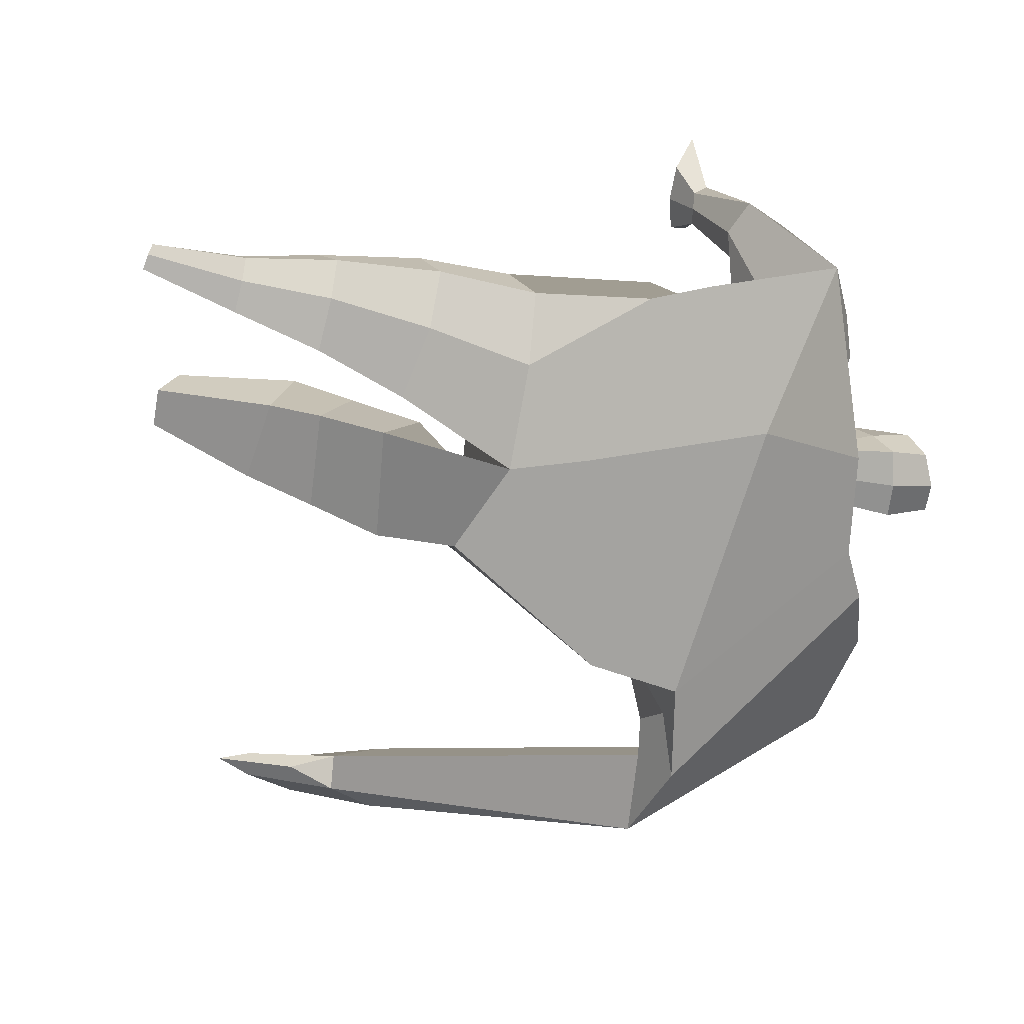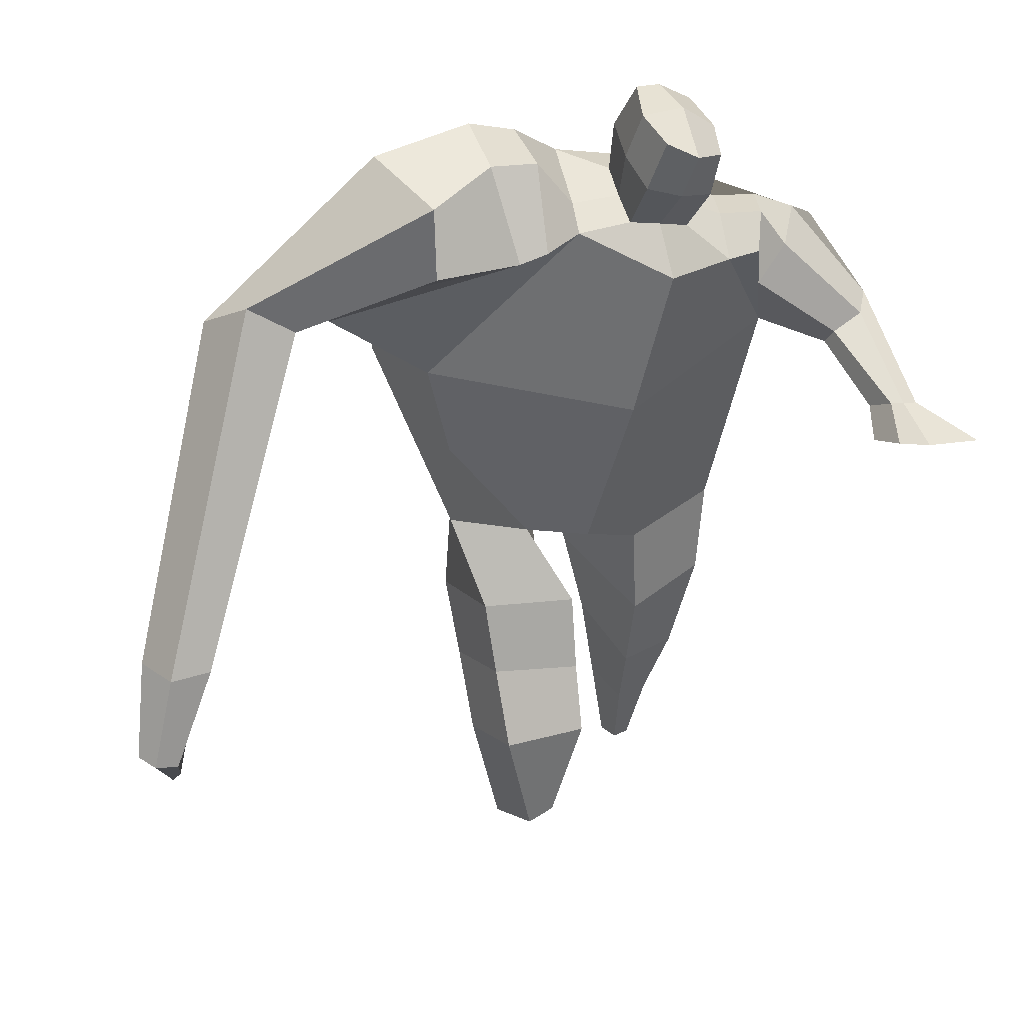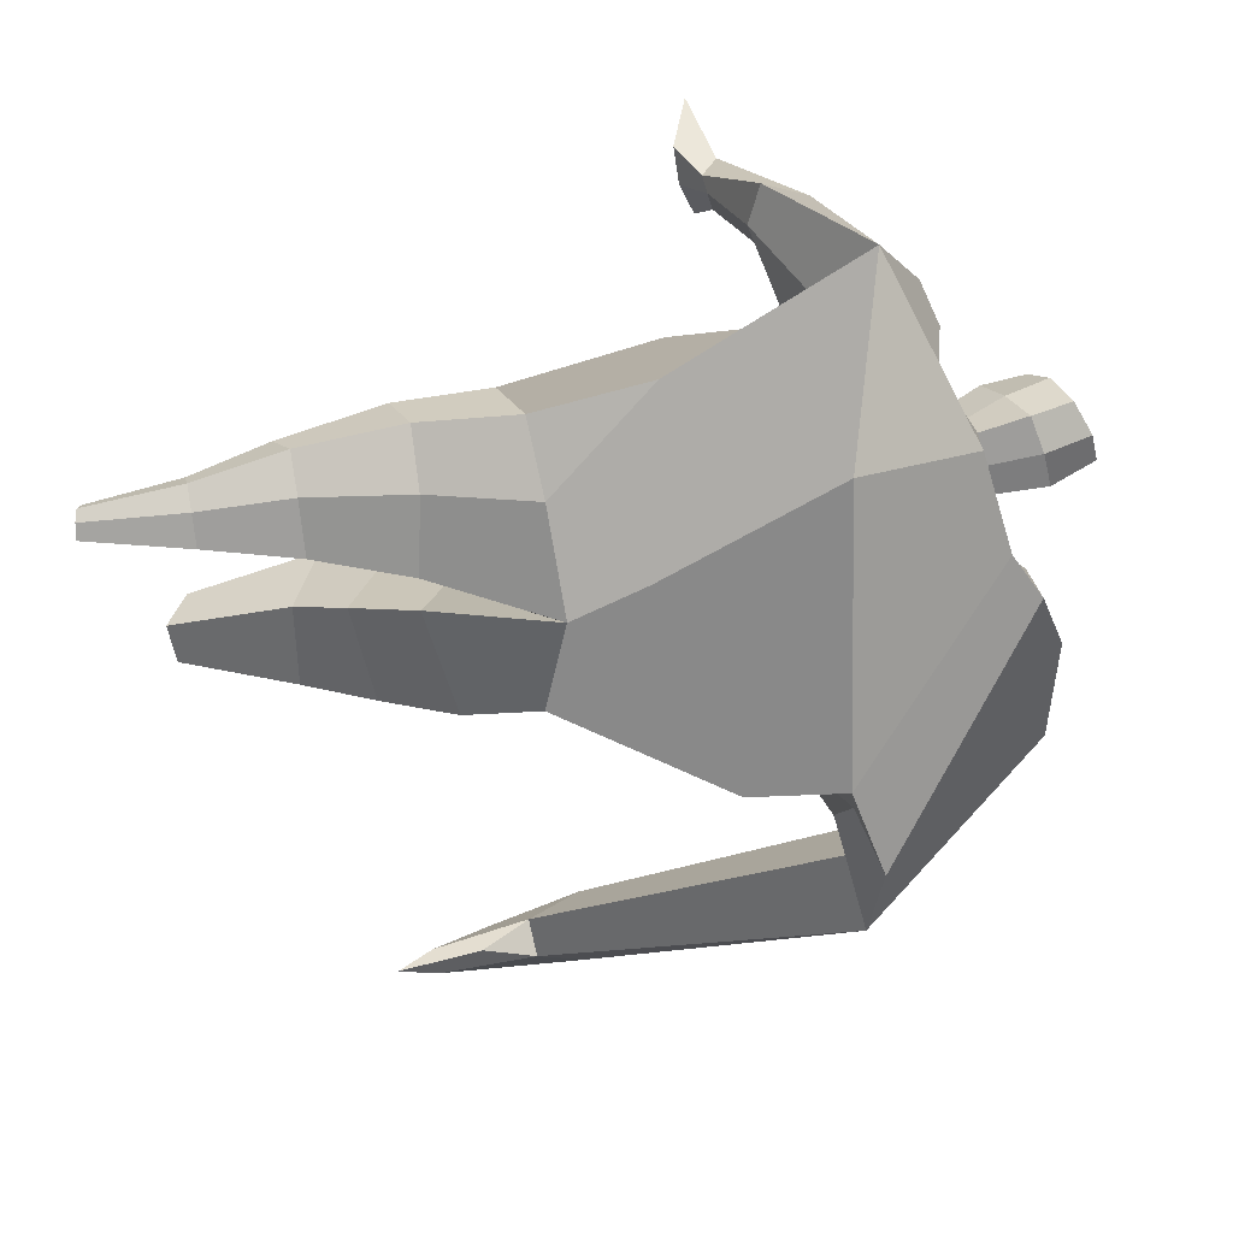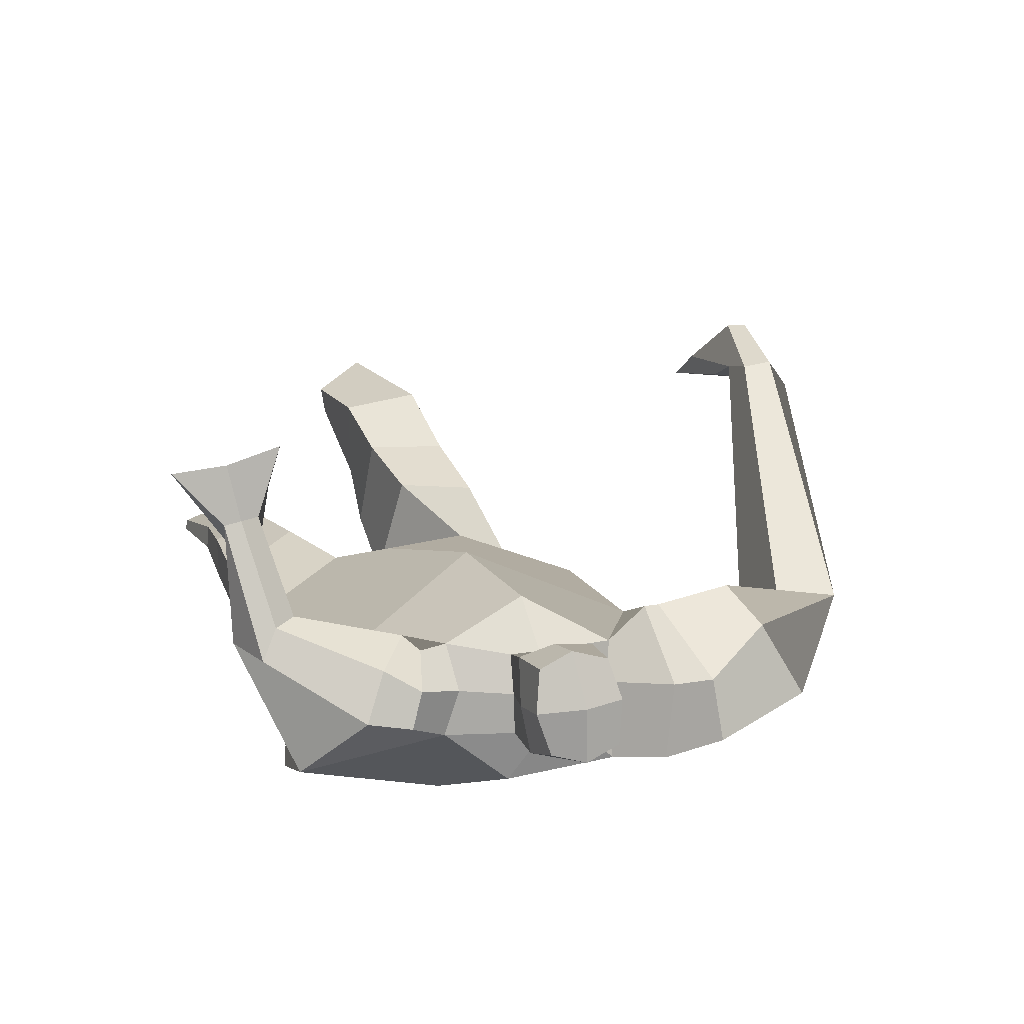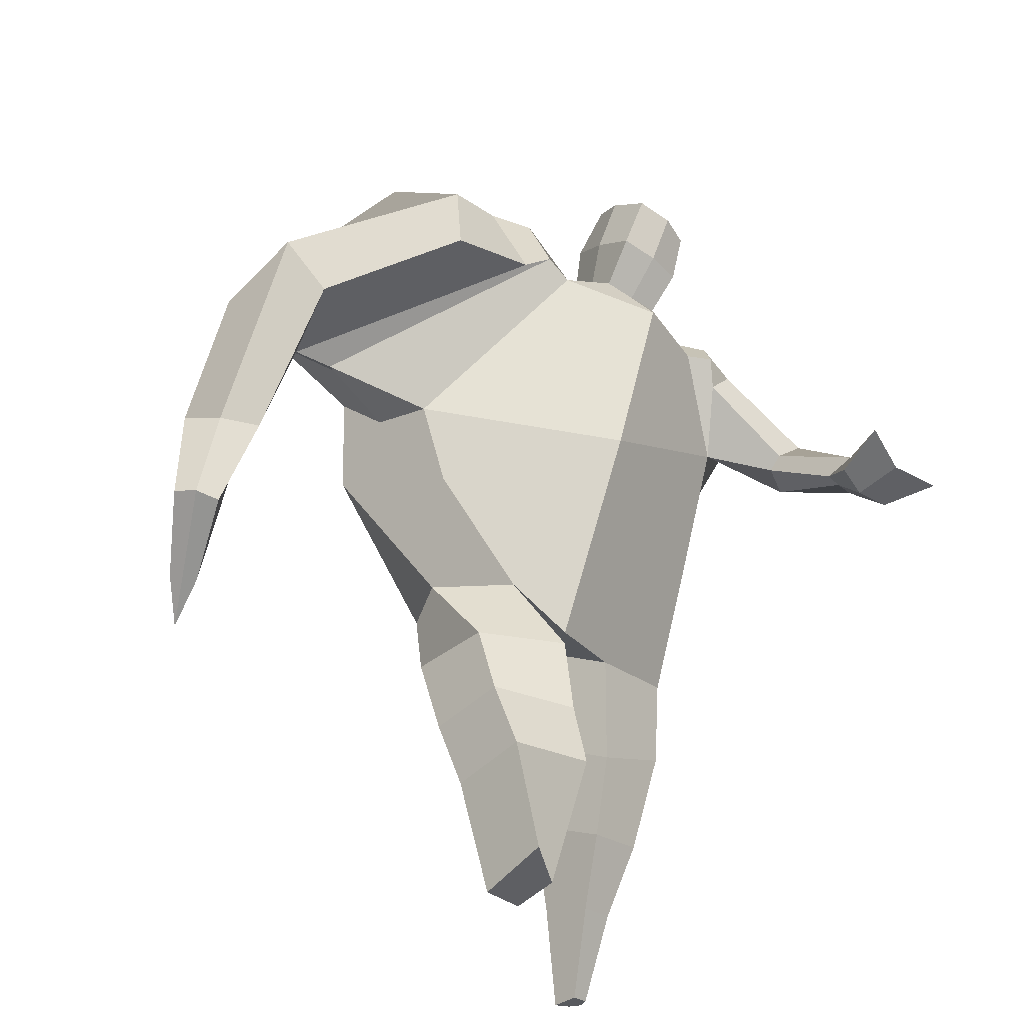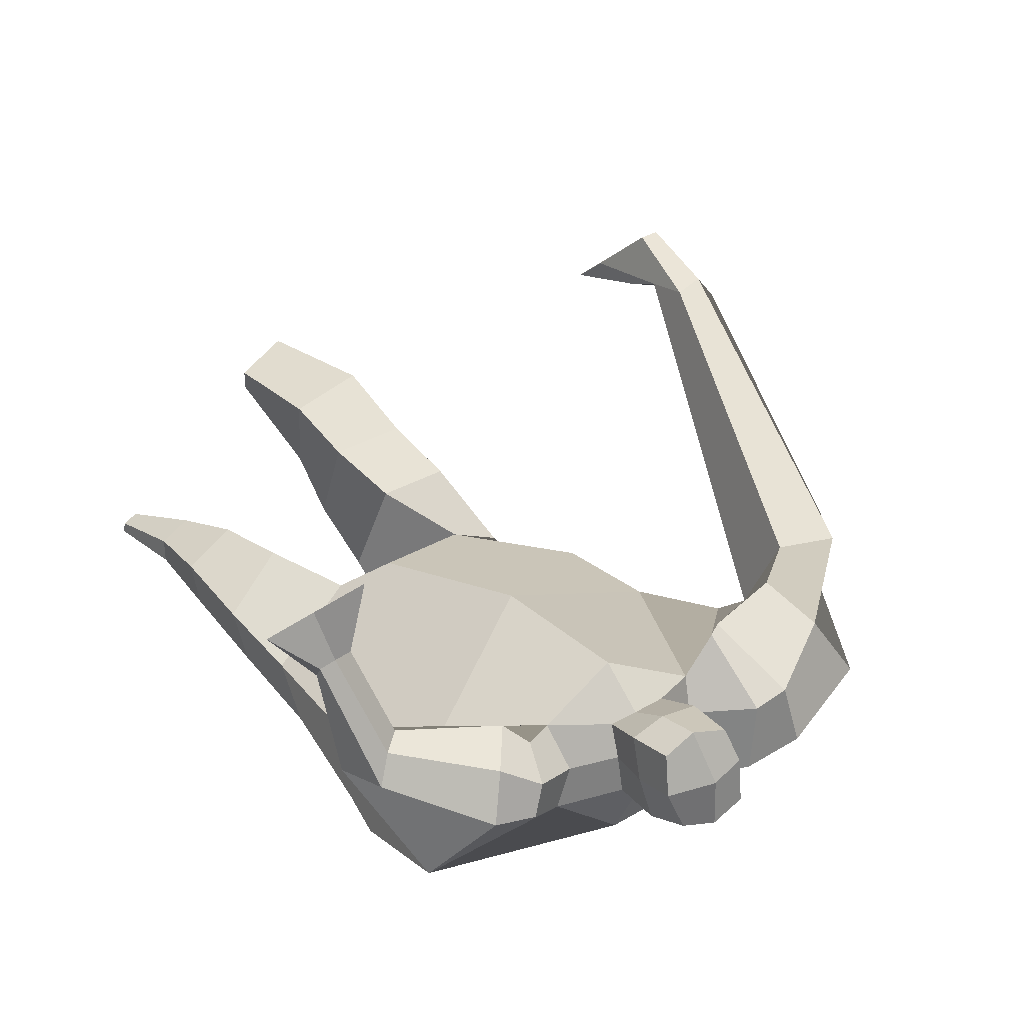
<metadata>
{"format":"obj","ext":"obj","renderer":"f3d","projection":"perspective","resolution":1024,"background":"white","views":[{"elev":-71.8,"azim":73.7,"up":"+Z"},{"elev":29.6,"azim":-23.6,"up":"+Y"},{"elev":-61.8,"azim":93.7,"up":"+Z"},{"elev":28.7,"azim":150.5,"up":"+Z"},{"elev":-29.2,"azim":-37.7,"up":"+Y"},{"elev":44.7,"azim":133.7,"up":"+Z"}]}
</metadata>
<code>
o monstruo_grande
v 0.536 1.955 0.3698
v 0.5276 1.108 0.05057
v -0.612 1.857 0.1241
v -0.28 1.211 0.2211
v 0.8547 2.211 0.1341
v 0.6363 1.575 -0.215
v -0.6627 2.064 -0.3197
v -0.6393 1.747 -0.3474
v -0.1923 2.423 0.4358
v 0.3376 2.264 0.4996
v -0.3413 2.409 0.5171
v -1.006 2.163 -0.2481
v -0.1198 2.58 0.0837
v 0.4086 2.382 0.2323
v -0.8959 2.022 -0.06759
v -0.2714 2.674 0.08714
v -0.7083 2.36 0.4668
v -1.341 2.113 -0.04811
v -1.101 2.133 0.1946
v -0.8063 2.697 0.1843
v -0.4549 2.738 0.1328
v -0.4224 2.369 0.479
v -1.023 2.052 -0.09918
v -1.838 0.8879 0.5722
v -1.725 0.864 0.6433
v -1.67 0.6907 0.4469
v -1.739 0.7053 0.4035
v 0.4475 2.163 0.5106
v 0.6648 2.341 0.3326
v 0.4402 2.282 0.5146
v 0.5302 2.395 0.3014
v 0.7207 1.894 0.517
v 0.9337 1.898 0.4845
v 0.734 1.945 0.5533
v 0.8899 2.038 0.4764
v 0.7552 1.759 0.7816
v 0.8696 1.732 0.7716
v 0.7804 1.805 0.8739
v 0.891 1.779 0.8571
v 0.6973 1.704 0.9163
v 0.928 1.651 0.8846
v 0.6803 1.781 1.097
v 1.027 1.695 1.044
v -0.02913 2.452 0.4799
v 0.1763 2.411 0.4875
v 0.009848 2.546 0.2328
v 0.2091 2.497 0.242
v 0.02474 2.765 0.6203
v 0.2302 2.691 0.6032
v 0.04046 2.868 0.3628
v 0.2458 2.795 0.3452
v -0.4992 1.205 0.03817
v -0.4067 1.182 -0.1842
v -0.03725 1.277 -0.3349
v -0.6461 1.896 -0.103
v 0.5365 1.2 -0.1702
v 0.3161 1.241 -0.2794
v 0.06033 1.519 -0.3221
v -0.02317 1.115 0.1883
v 0.6542 2.024 0.2984
v -0.1601 2.478 0.3125
v -0.3073 2.655 0.3547
v -0.8164 2.078 -0.1567
v 0.3541 2.385 0.3883
v -0.6998 2.589 0.4309
v -1.269 2.254 0.2072
v -0.4595 2.659 0.3279
v -1.799 0.8746 0.6352
v -1.667 0.5839 0.3275
v 0.5676 2.268 0.467
v 0.4891 2.386 0.4289
v 0.8134 1.853 0.4681
v 0.8248 2.006 0.5676
v 0.8108 1.745 0.7737
v 0.8358 1.792 0.8655
v 0.8061 1.662 0.8814
v 0.8417 1.711 1.036
v -0.01201 2.498 0.3545
v 0.1902 2.456 0.3636
v 0.001266 2.819 0.4908
v 0.2692 2.741 0.4754
v -1.586 1.187 0.6199
v -1.633 1.015 0.5397
v -1.782 1.199 0.499
v -1.739 1.037 0.4729
v -1.674 0.8605 0.4308
v -1.717 1.173 0.6052
v -0.008625 1.767 0.5001
v 0.2905 2.101 -0.188
v 0.233 2.494 0.06541
v 0.06684 2.289 0.6147
v 0.1035 2.521 0.2352
v 0.07908 2.431 0.4827
v 0.1455 2.847 0.315
v 0.1251 2.712 0.6503
v 0.1387 2.831 0.5041
v 0.2414 2.657 0.2694
v 0.2191 2.542 0.5635
v -0.01705 2.601 0.5724
v 0.004232 2.718 0.2761
v -0.02403 2.661 0.4238
v 0.245 2.599 0.4165
v 0.1231 2.695 0.2519
v 0.1004 2.563 0.5881
v 0.6277 1.595 0.1034
v -0.5536 1.568 0.1699
v 0.725 1.774 -0.1535
v 0.1725 1.059 0.1749
v -0.2399 0.07207 0.3728
v -0.3823 0.1278 0.4847
v -0.4117 0.0357 0.2525
v -0.277 0.02102 0.2403
v 0.3348 -0.07521 -0.1636
v 0.2603 -0.08496 -0.2383
v 0.3437 -0.07809 -0.2021
v 0.3118 -0.08236 -0.2278
v 0.2759 -0.0765 -0.1525
v 0.07387 0.8623 -0.2259
v 0.1472 0.5482 -0.2095
v 0.1949 0.2425 -0.2031
v 0.2305 0.2039 -0.02889
v 0.2071 0.4425 0.068
v 0.2073 0.7142 0.1307
v 0.3524 0.2095 -0.05429
v 0.4131 0.4565 0.02426
v 0.4911 0.7971 0.06924
v 0.3289 0.8888 -0.21
v 0.3272 0.5421 -0.1815
v 0.302 0.2386 -0.1844
v 0.3693 0.2282 -0.133
v 0.4415 0.5257 -0.09866
v 0.504 0.8732 -0.1084
v -0.1612 0.9651 0.3558
v -0.1632 0.7052 0.4015
v -0.1722 0.4804 0.4772
v -0.4576 0.4782 0.4667
v -0.4542 0.7226 0.3425
v -0.46 0.9547 0.2603
v -0.49 0.4107 0.2058
v -0.4879 0.6613 0.07534
v -0.5014 0.9167 -0.01698
v -0.1114 0.8381 -0.06998
v -0.147 0.6092 0.04085
v -0.1966 0.4267 0.1641
f 89 7 13 90
f 8 7 89 58 54 53
f 6 56 57
f 3 106 4 59 88
f 6 107 5 60 1 105 2 56
f 61 13 16 62
f 5 14 31 29
f 88 1 10 91
f 67 21 20 65
f 13 7 12 16
f 3 9 11 15
f 55 3 15 63
f 66 19 17 65
f 23 22 17 19
f 83 82 25 26
f 15 11 22 23
f 62 16 21 67
f 69 26 25 68
f 87 84 24 68
f 86 83 26 69
f 84 85 27 24
f 70 29 31 71
f 70 28 34 73
f 10 1 28 30
f 64 10 30 71
f 34 32 36 38
f 60 5 33 72
f 5 29 35 33
f 28 1 32 34
f 37 39 43 41
f 73 34 38 75
f 33 35 39 37
f 72 33 37 74
f 76 41 43 77
f 74 37 41 76
f 38 36 40 42
f 75 38 42 77
f 102 97 51 81
f 91 10 45 93
f 90 13 46 92
f 61 9 44 78
f 64 14 47 79
f 96 94 50 80
f 101 99 48 80
f 104 98 49 95
f 103 100 50 94
f 8 53 52
f 8 52 4 106 3 55 7
f 54 58 89 5 107 6 57
f 100 101 80 50
f 95 96 80 48
f 10 64 79 45
f 13 61 78 46
f 98 102 81 49
f 39 75 77 43
f 36 74 76 40
f 40 76 77 42
f 32 72 74 36
f 35 73 75 39
f 1 60 72 32
f 14 64 71 31
f 29 70 73 35
f 28 70 71 30
f 85 86 69 27
f 82 87 68 25
f 27 69 68 24
f 11 62 67 22
f 18 66 65 20
f 7 55 63 12
f 22 67 65 17
f 9 61 62 11
f 19 66 87 82
f 12 18 20 21 16
f 66 18 84 87
f 23 19 82 83
f 49 81 96 95
f 97 103 94 51
f 99 104 95 48
f 81 51 94 96
f 14 90 92 47
f 9 91 93 44
f 3 88 91 9
f 5 89 90 14
f 44 93 104 99
f 47 92 103 97
f 45 79 102 98
f 46 78 101 100
f 92 46 100 103
f 93 45 98 104
f 78 44 99 101
f 79 47 97 102
f 59 4 52 53 54 108
f 136 110 109 135
f 121 120 114 117
f 139 111 110 136
f 135 109 112 144
f 144 112 111 139
f 111 112 109 110
f 117 114 116 115 113
f 124 121 117 113
f 120 129 116 114
f 130 124 113 115
f 129 130 115 116
f 57 56 132 127
f 127 132 131 128
f 128 131 130 129
f 56 2 126 132
f 132 126 125 131
f 131 125 124 130
f 54 57 127 118
f 118 127 128 119
f 119 128 129 120
f 2 108 123 126
f 126 123 122 125
f 125 122 121 124
f 108 54 118 123
f 123 118 119 122
f 122 119 120 121
f 54 142 141 53
f 142 143 140 141
f 143 144 139 140
f 4 133 142 54
f 133 134 143 142
f 134 135 144 143
f 53 141 138 52
f 141 140 137 138
f 140 139 136 137
f 52 138 133 4
f 138 137 134 133
f 137 136 135 134
f 105 1 88 59 108 2
f 86 85 83
f 83 85 18 23
f 63 15 23 18 12
f 84 18 85
l 52 106

</code>
